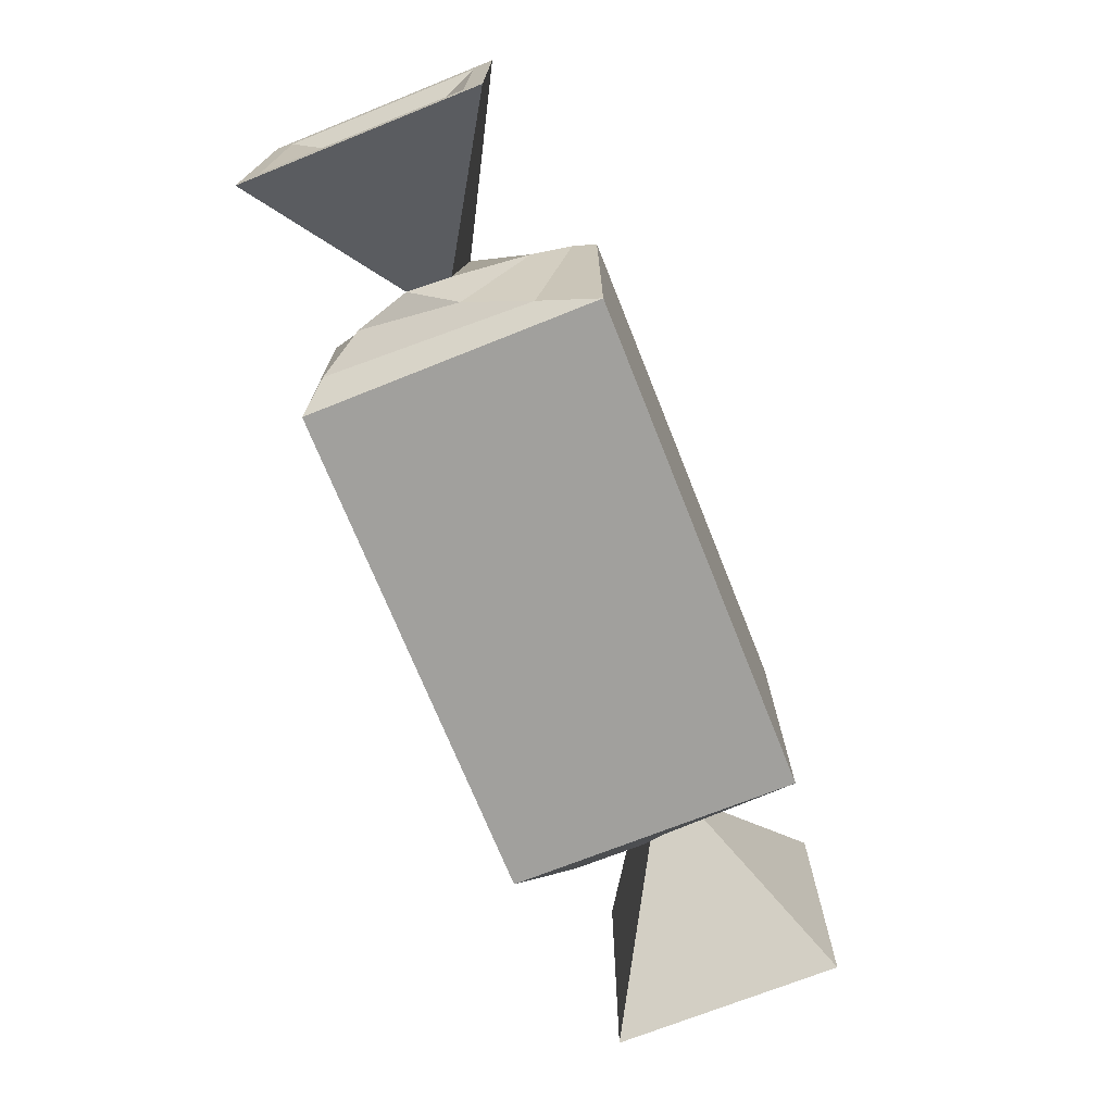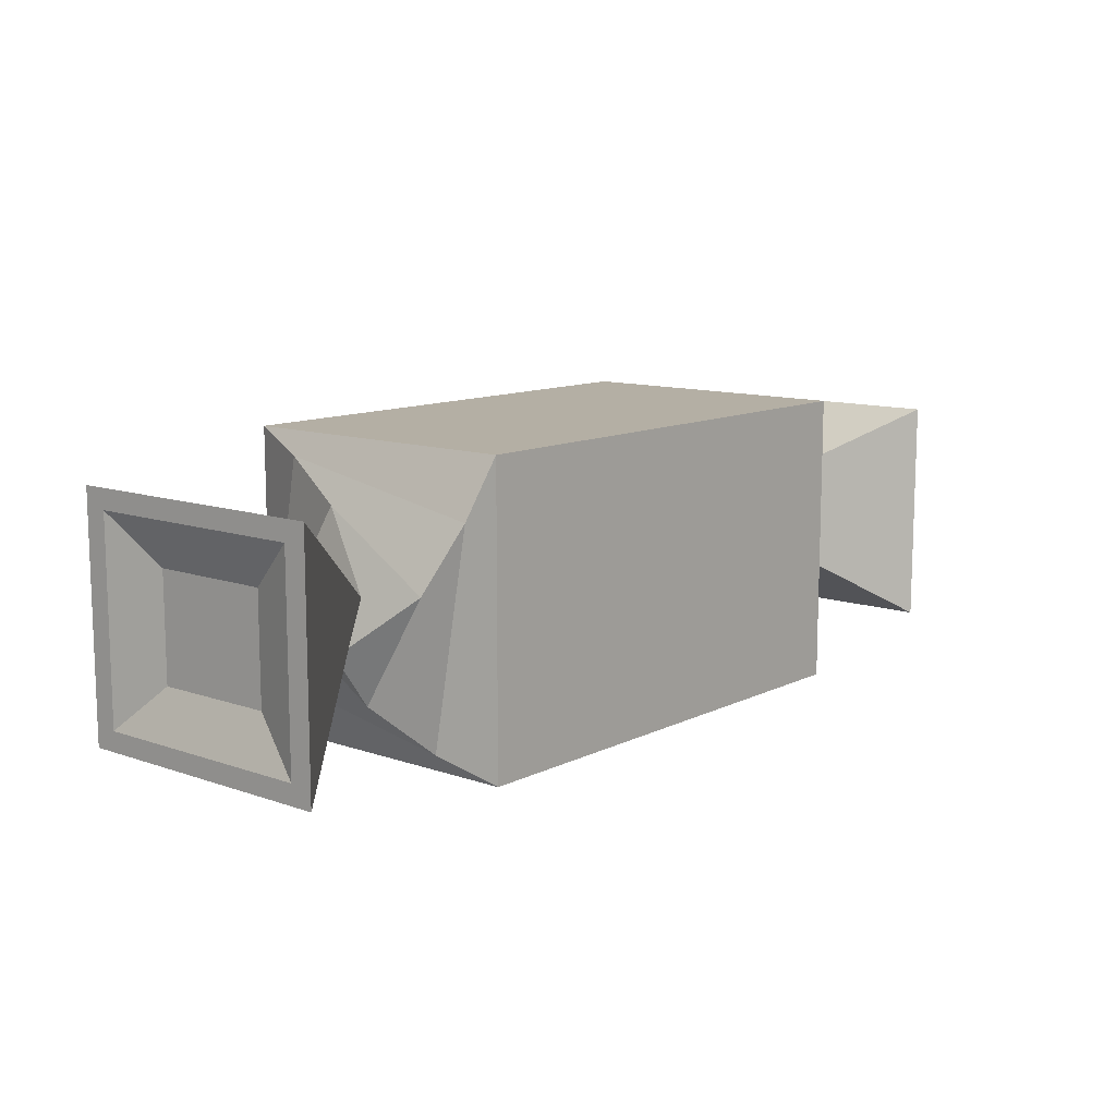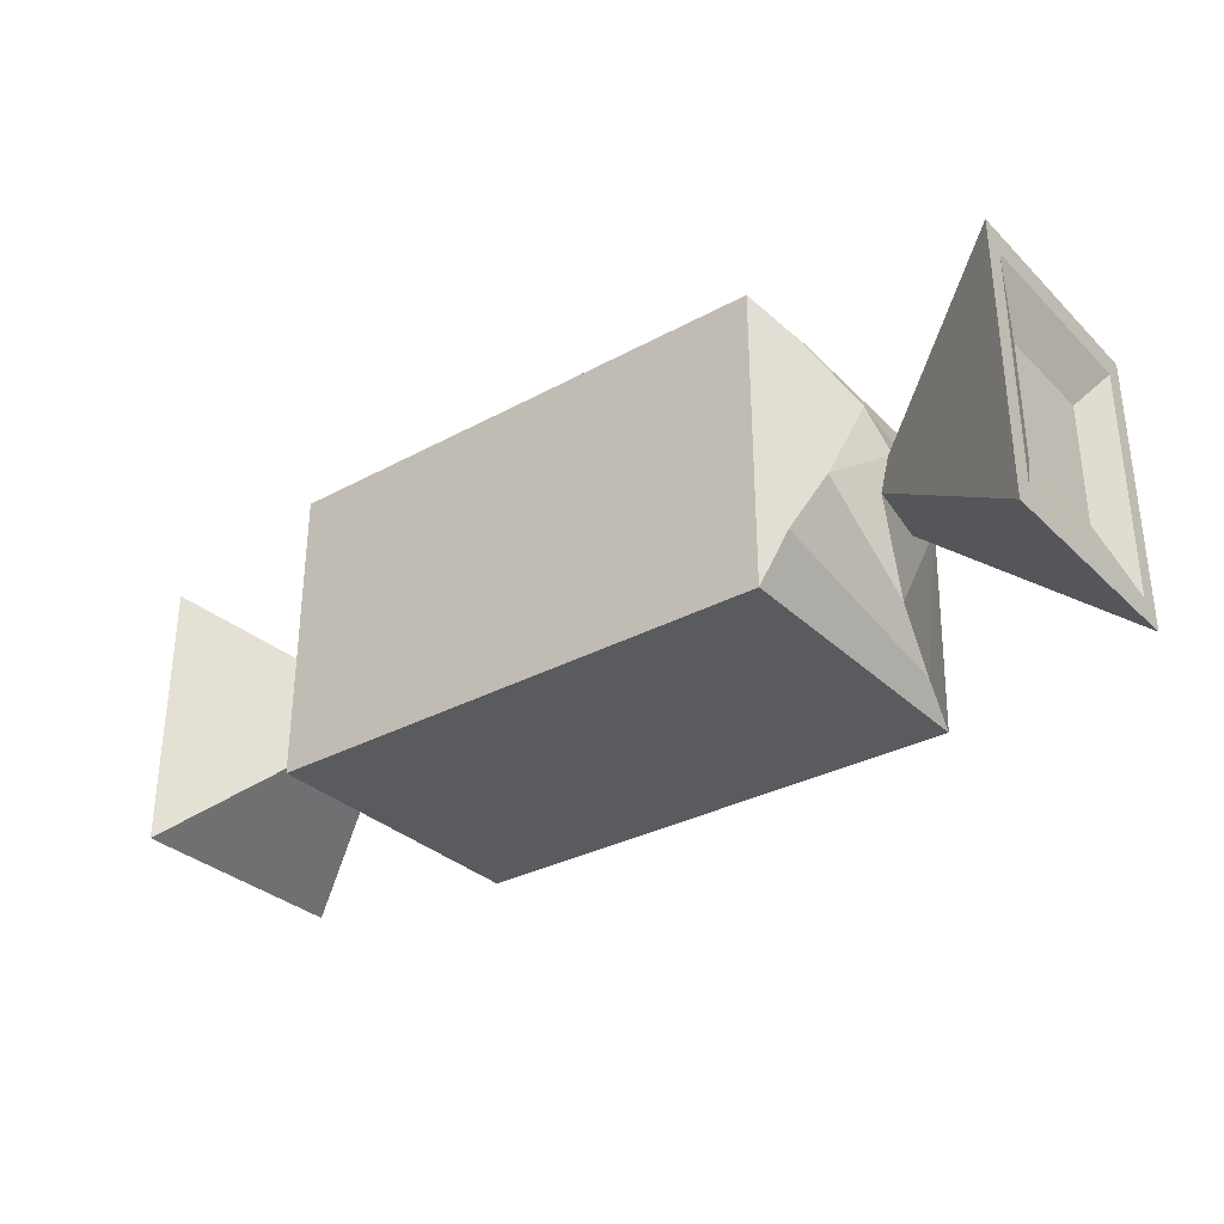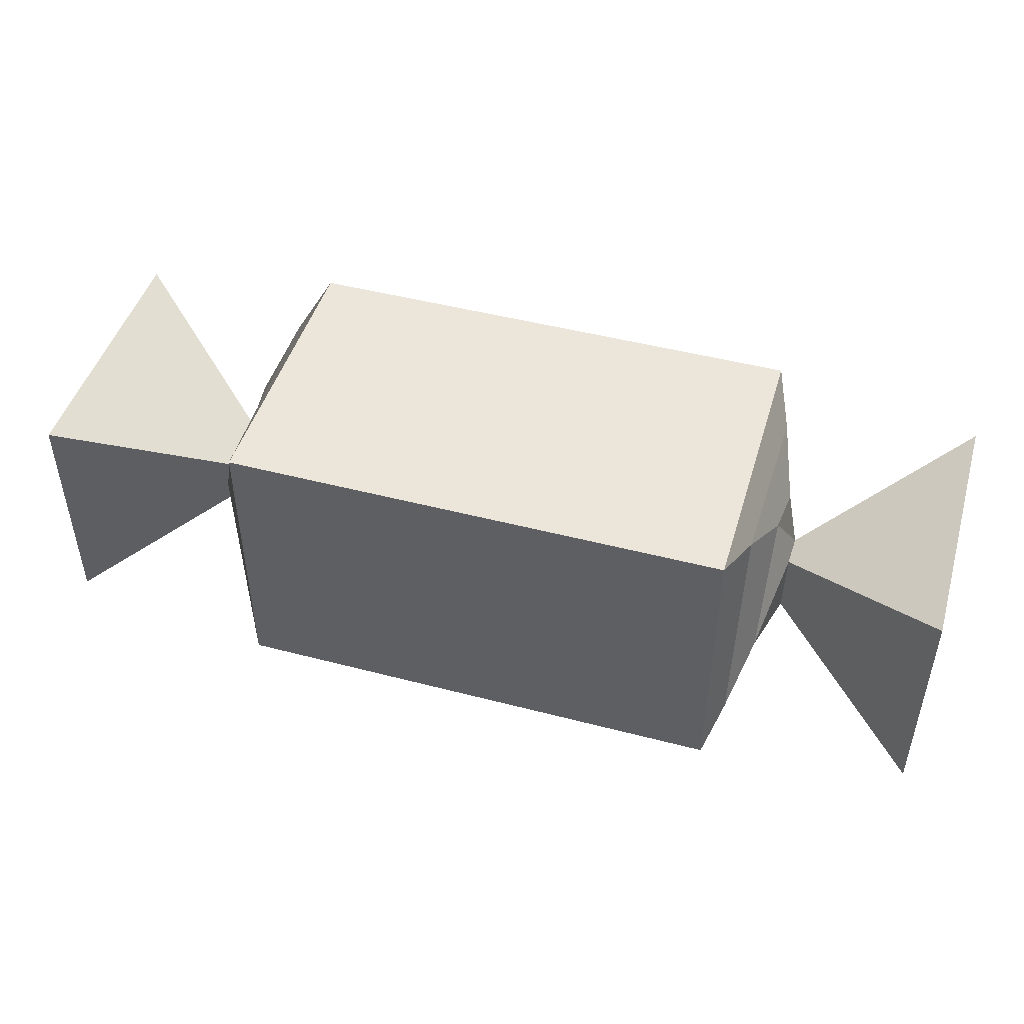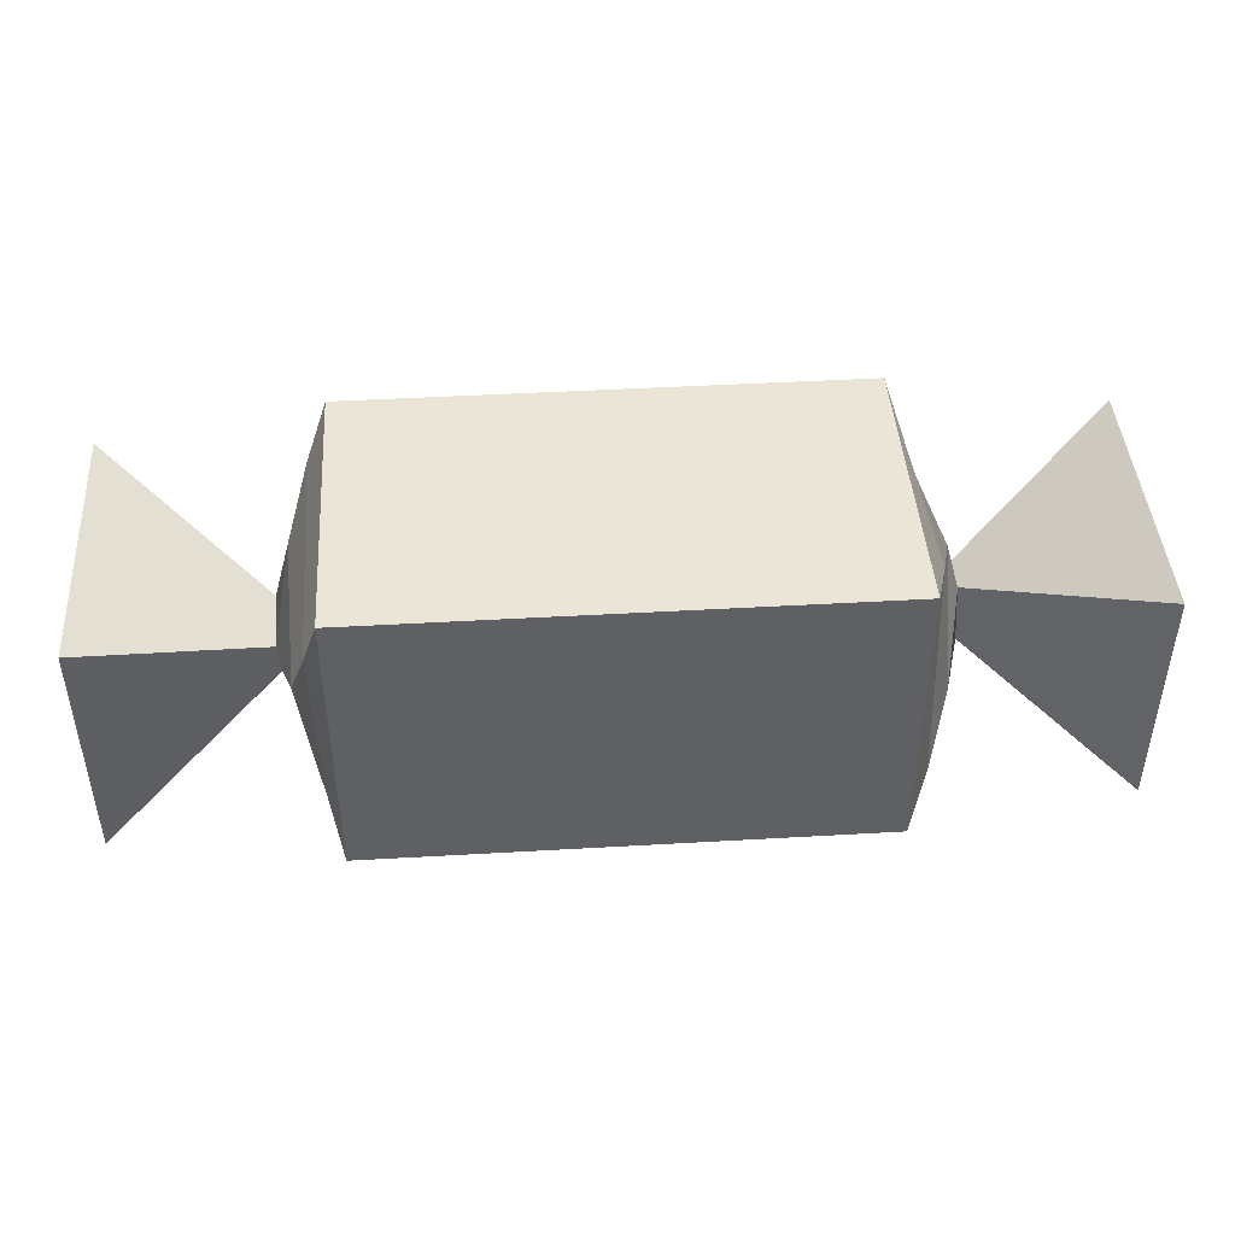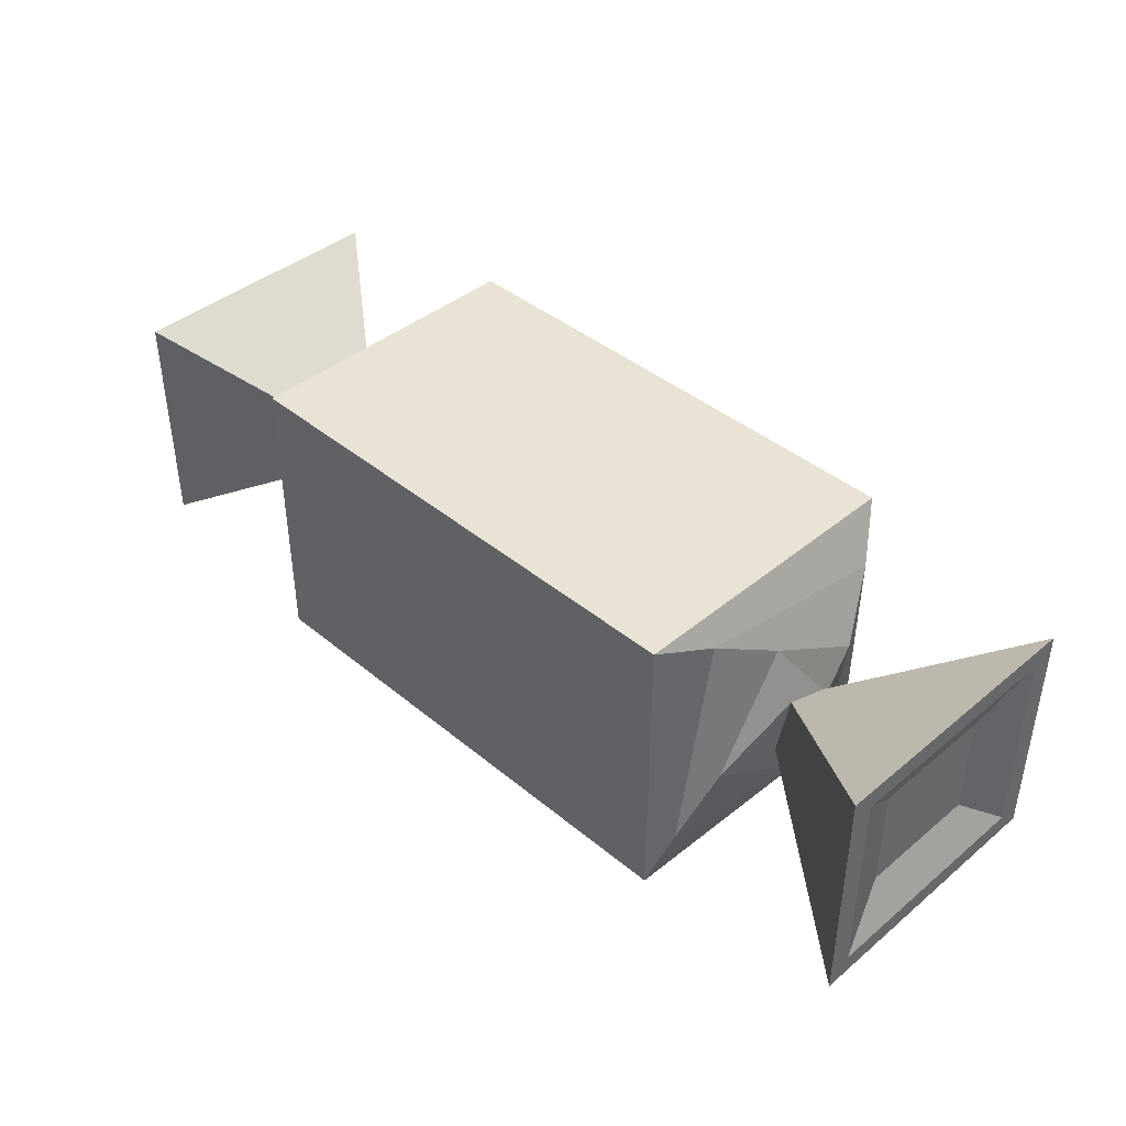
<metadata>
{"format":"obj","ext":"obj","renderer":"f3d","projection":"perspective","resolution":1024,"background":"white","views":[{"elev":-71.6,"azim":111.8,"up":"+Y"},{"elev":11.3,"azim":-49.8,"up":"+Z"},{"elev":-32.0,"azim":-142.7,"up":"+Y"},{"elev":47.0,"azim":-163.5,"up":"+Z"},{"elev":44.1,"azim":-3.9,"up":"+Z"},{"elev":41.3,"azim":45.0,"up":"+Z"}]}
</metadata>
<code>
g default
v -0.1224 0.07053 0.07053
v -0.1224 -0.07053 0.07053
v -0.1224 -0.07053 -0.07053
v -0.1224 0.07053 -0.07053
v -0.1305 0.06041 -0.04214
v -0.1305 0.04214 0.06041
v -0.1305 -0.04214 -0.06041
v -0.1305 -0.06041 0.04214
v -0.1391 0.04296 -0.009937
v -0.1391 0.009937 0.04296
v -0.1391 -0.009937 -0.04296
v -0.1391 -0.04296 0.009937
v -0.147 0.007448 0.01561
v -0.147 -0.01561 0.007448
v -0.147 0.01561 -0.007448
v -0.147 -0.007448 -0.01561
v -0.224 0.06593 0.05644
v -0.224 -0.06593 0.05644
v -0.224 0.06593 -0.05644
v -0.224 -0.06593 -0.05644
v -0.224 0.05501 0.0471
v -0.224 -0.05501 0.0471
v -0.224 0.05501 -0.0471
v -0.224 -0.05501 -0.0471
v -0.2154 0.02908 0.02489
v -0.2154 -0.02908 0.02489
v -0.2154 0.02908 -0.02489
v -0.2154 -0.02908 -0.02489
v 0.1224 -0.07053 0.07053
v 0.1224 0.07053 0.07053
v 0.1224 0.07053 -0.07053
v 0.1224 -0.07053 -0.07053
v 0.1305 -0.06041 -0.04214
v 0.1305 -0.04214 0.06041
v 0.1305 0.04214 -0.06041
v 0.1305 0.06041 0.04214
v 0.1391 -0.04296 -0.009937
v 0.1391 -0.009937 0.04296
v 0.1391 0.009937 -0.04296
v 0.1391 0.04296 0.009937
v 0.147 -0.007448 0.01561
v 0.147 0.01561 0.007448
v 0.147 -0.01561 -0.007448
v 0.147 0.007448 -0.01561
v 0.224 -0.06593 0.05644
v 0.224 0.06593 0.05644
v 0.224 -0.06593 -0.05644
v 0.224 0.06593 -0.05644
v 0.224 -0.05501 0.0471
v 0.224 0.05501 0.0471
v 0.224 -0.05501 -0.0471
v 0.224 0.05501 -0.0471
v 0.2154 -0.02908 0.02489
v 0.2154 0.02908 0.02489
v 0.2154 -0.02908 -0.02489
v 0.2154 0.02908 -0.02489
g pCube6
f 26 25 27 28
f 1 4 5 6
f 4 3 7 5
f 3 2 8 7
f 2 1 6 8
f 6 5 9 10
f 5 7 11 9
f 7 8 12 11
f 8 6 10 12
f 10 9 13 14
f 9 11 15 13
f 11 12 16 15
f 12 10 14 16
f 14 13 17 18
f 13 15 19 17
f 15 16 20 19
f 16 14 18 20
f 18 17 21 22
f 17 19 23 21
f 19 20 24 23
f 20 18 22 24
f 22 21 25 26
f 21 23 27 25
f 23 24 28 27
f 24 22 26 28
f 54 53 55 56
f 29 32 33 34
f 32 31 35 33
f 31 30 36 35
f 30 29 34 36
f 34 33 37 38
f 33 35 39 37
f 35 36 40 39
f 36 34 38 40
f 38 37 41 42
f 37 39 43 41
f 39 40 44 43
f 40 38 42 44
f 1 30 31 4
f 4 31 32 3
f 3 32 29 2
f 2 29 30 1
f 42 41 45 46
f 41 43 47 45
f 43 44 48 47
f 44 42 46 48
f 46 45 49 50
f 45 47 51 49
f 47 48 52 51
f 48 46 50 52
f 50 49 53 54
f 49 51 55 53
f 51 52 56 55
f 52 50 54 56

</code>
